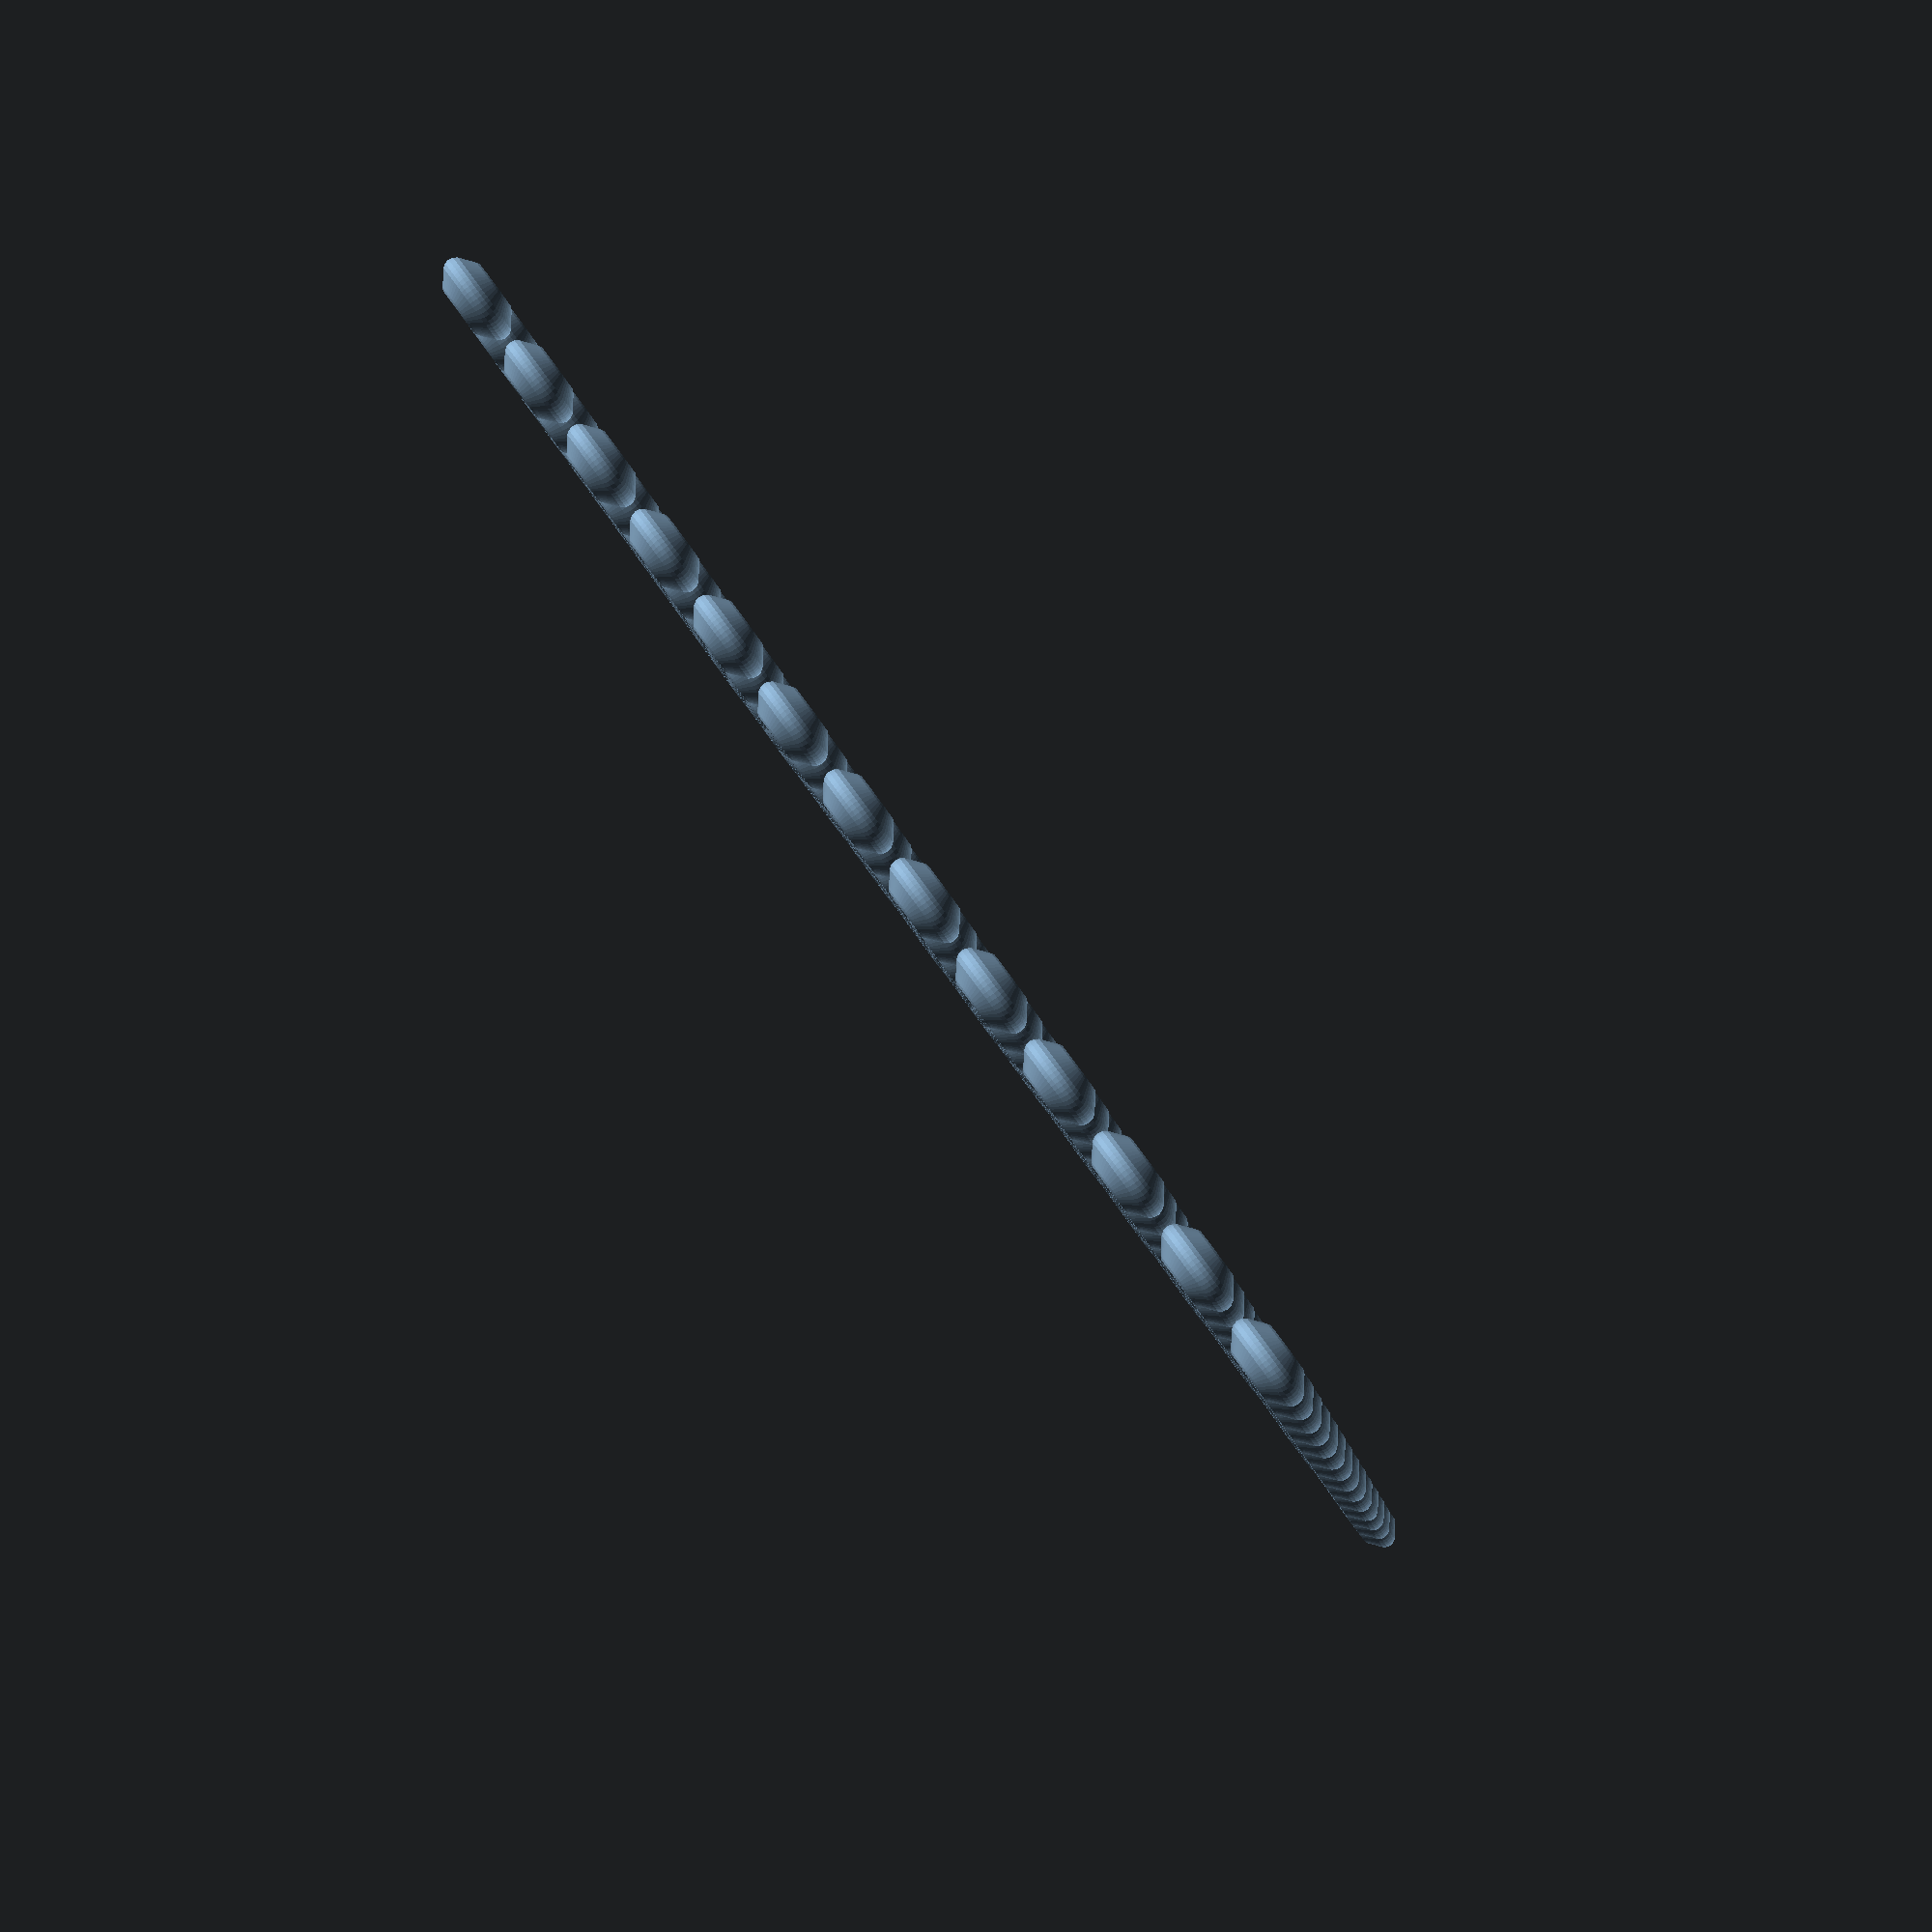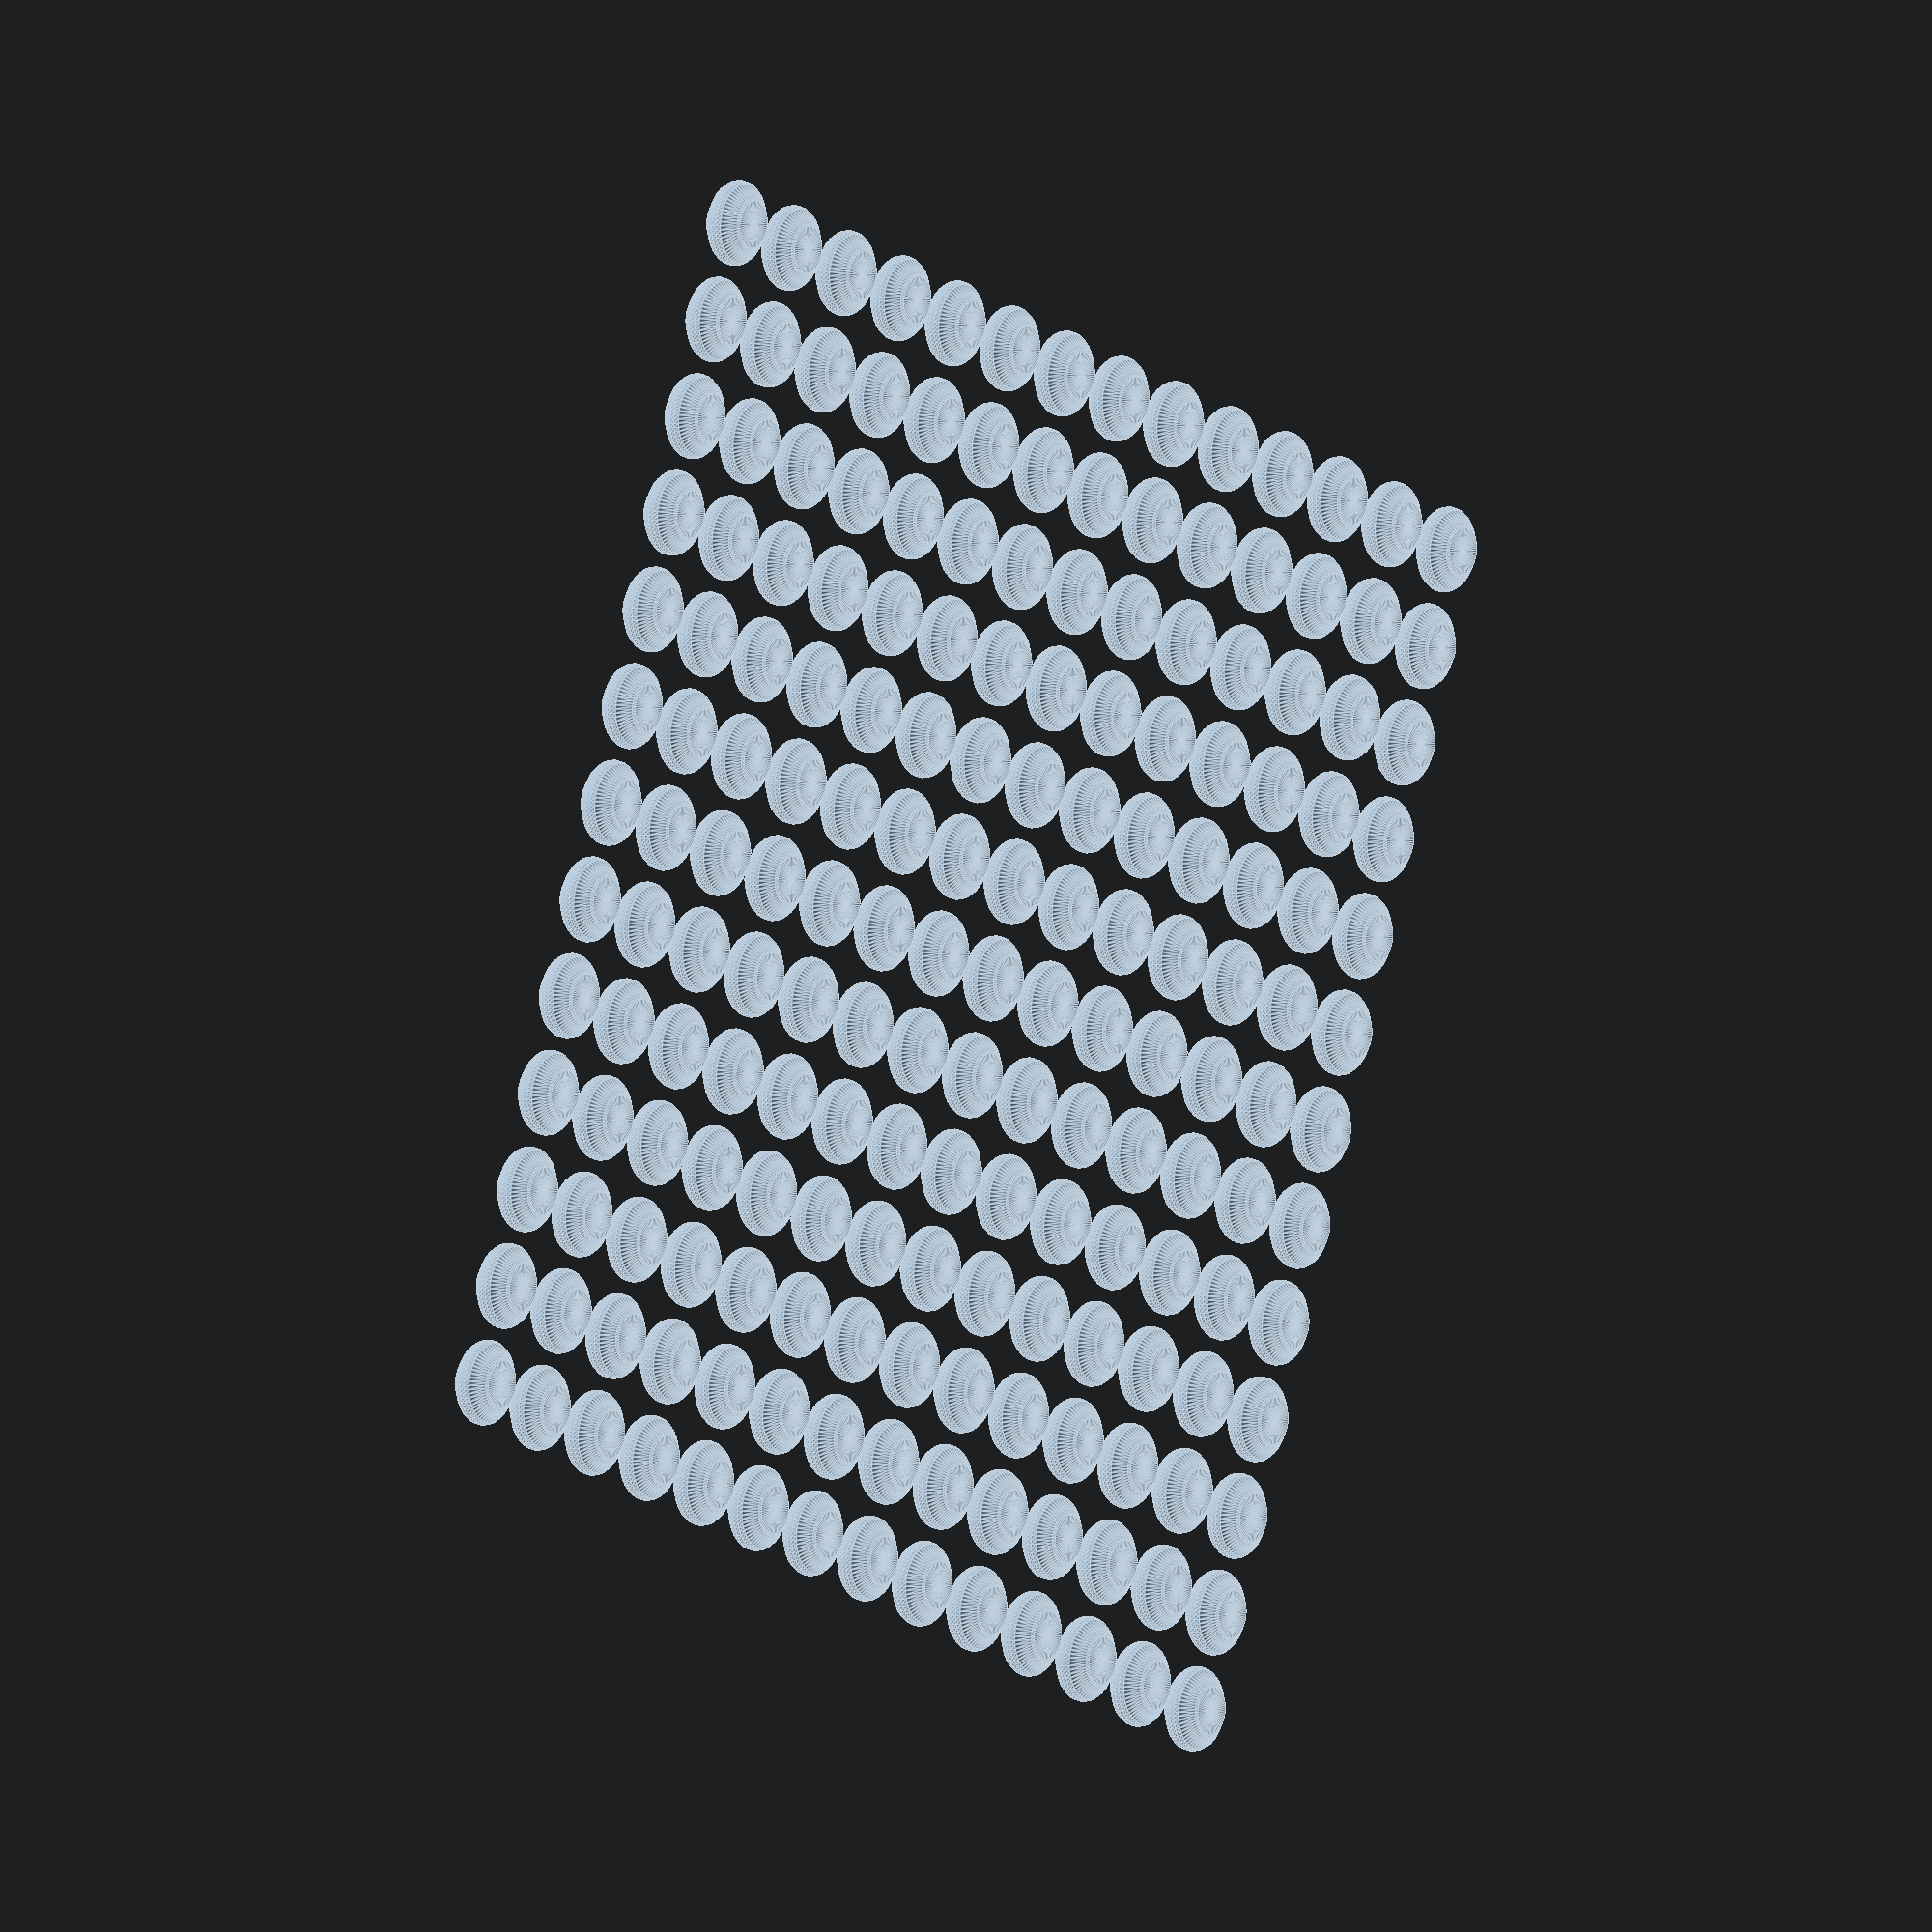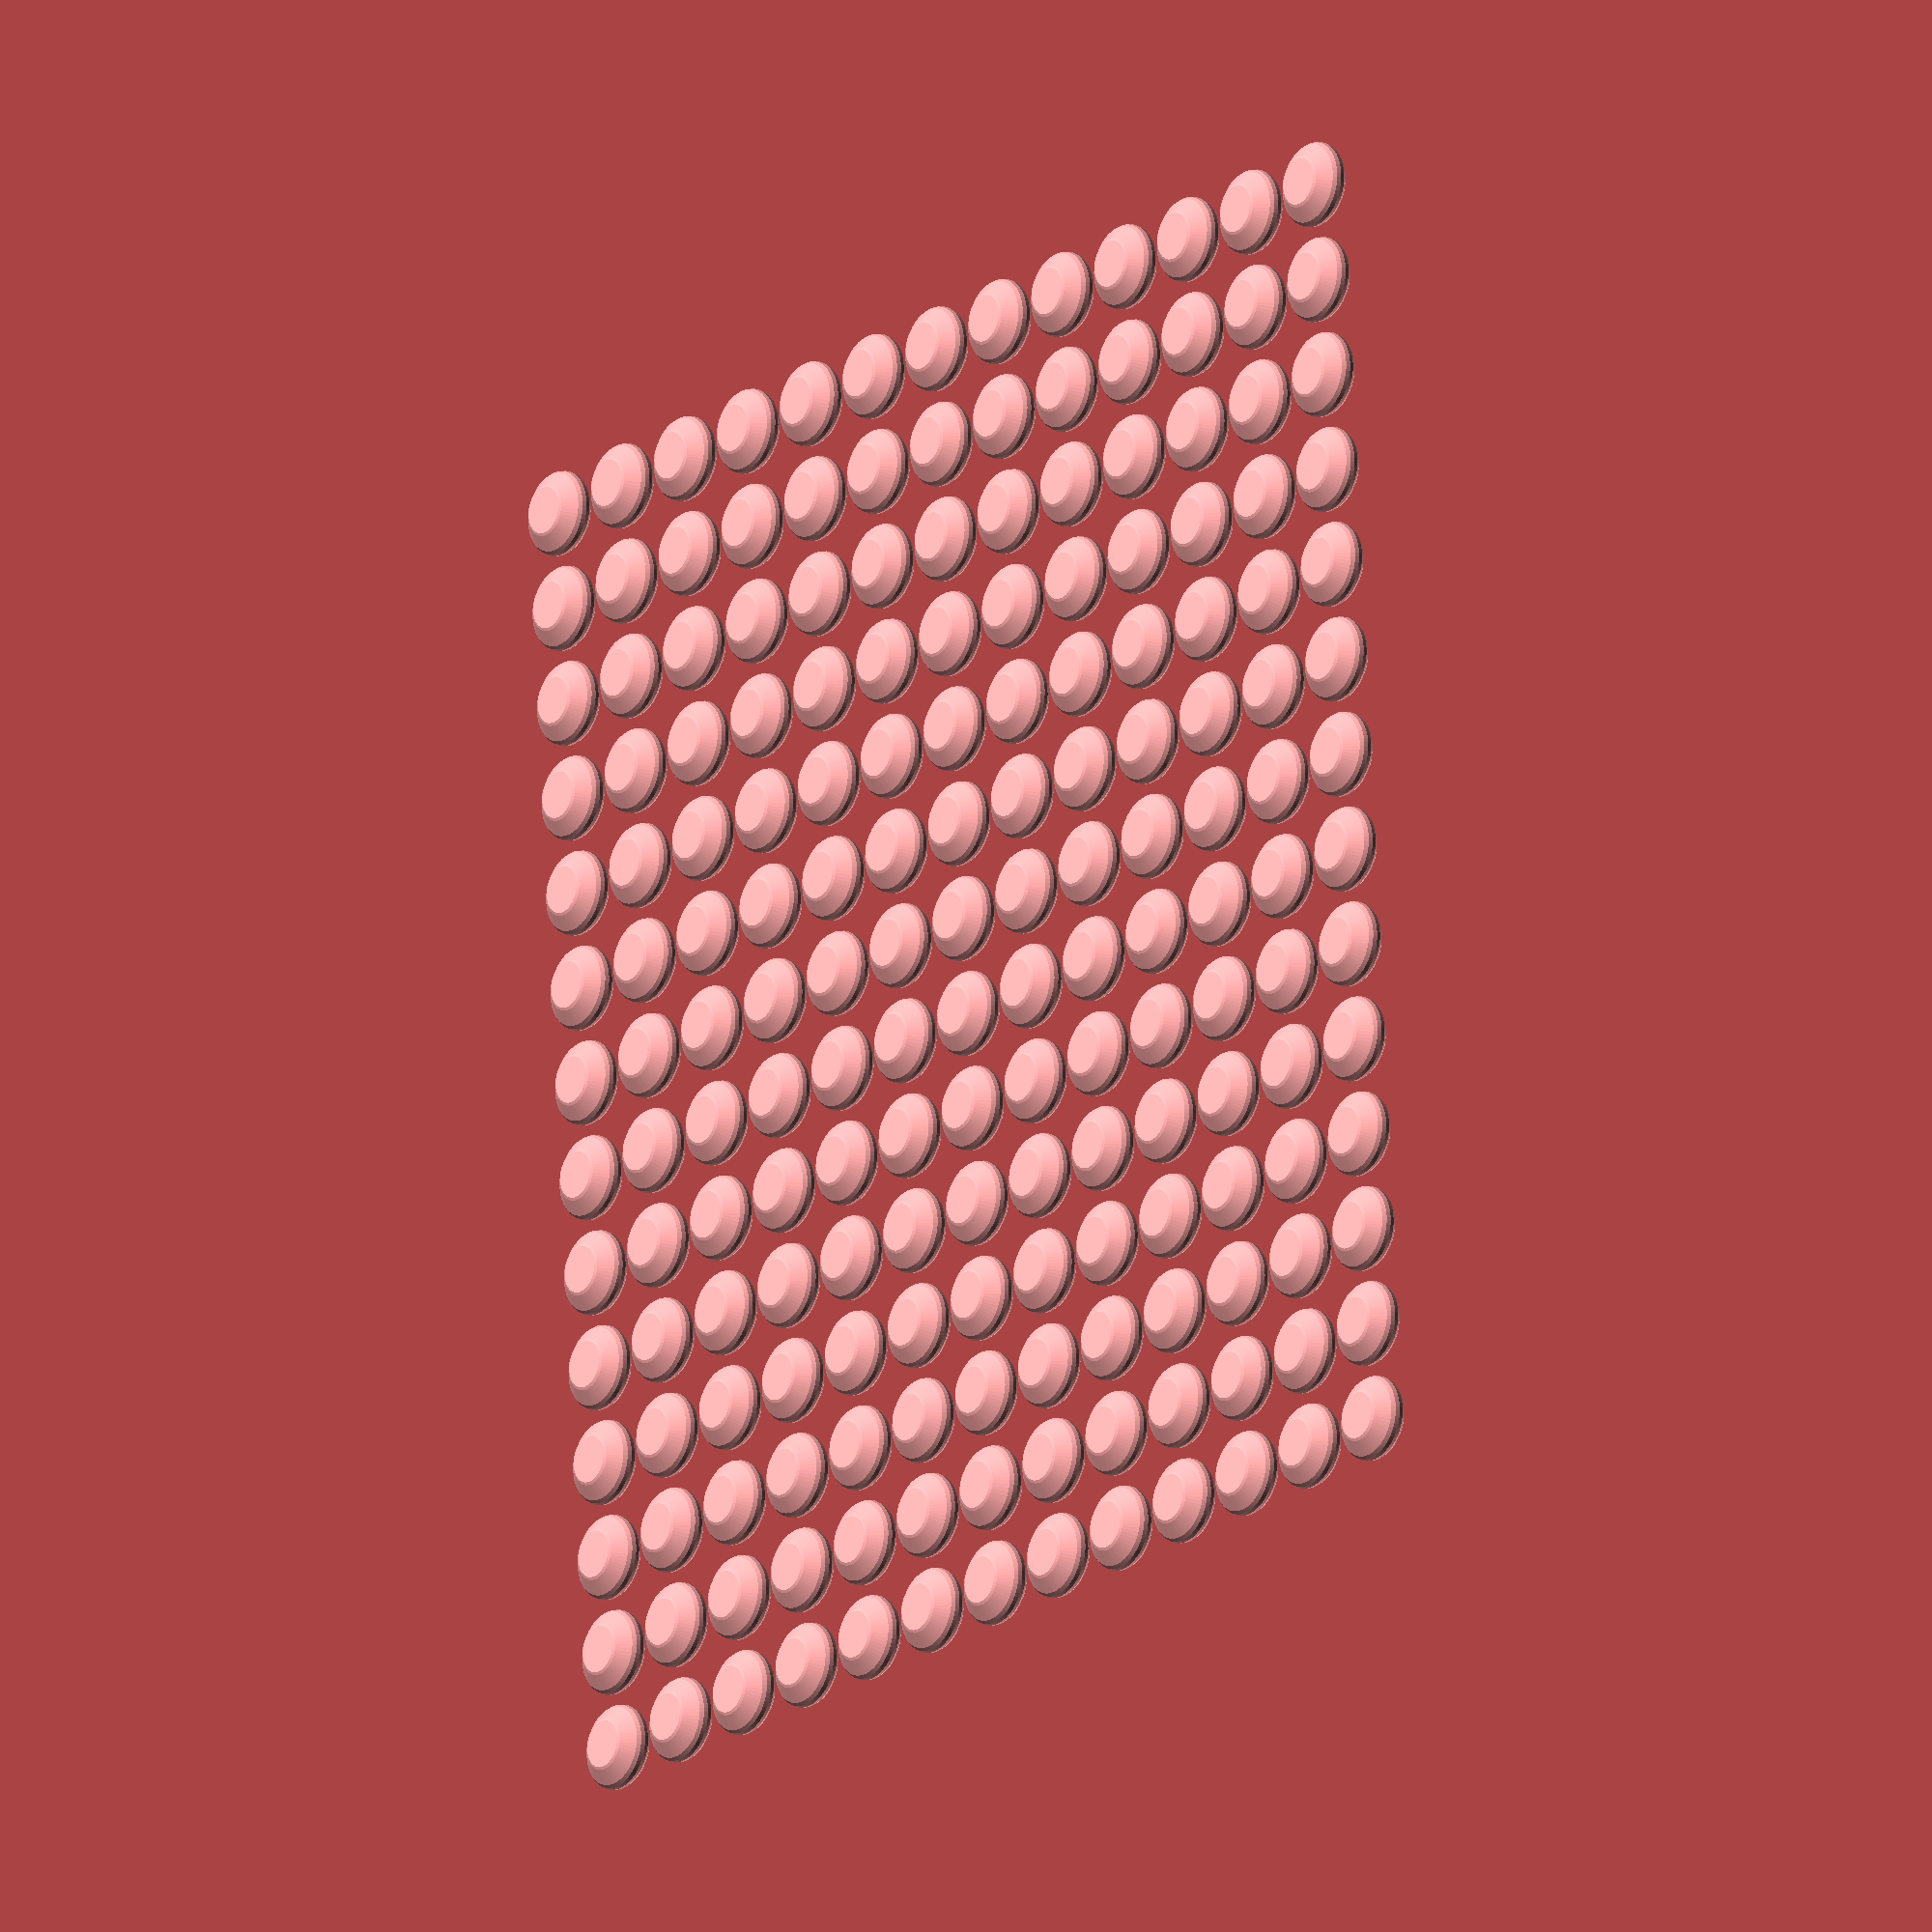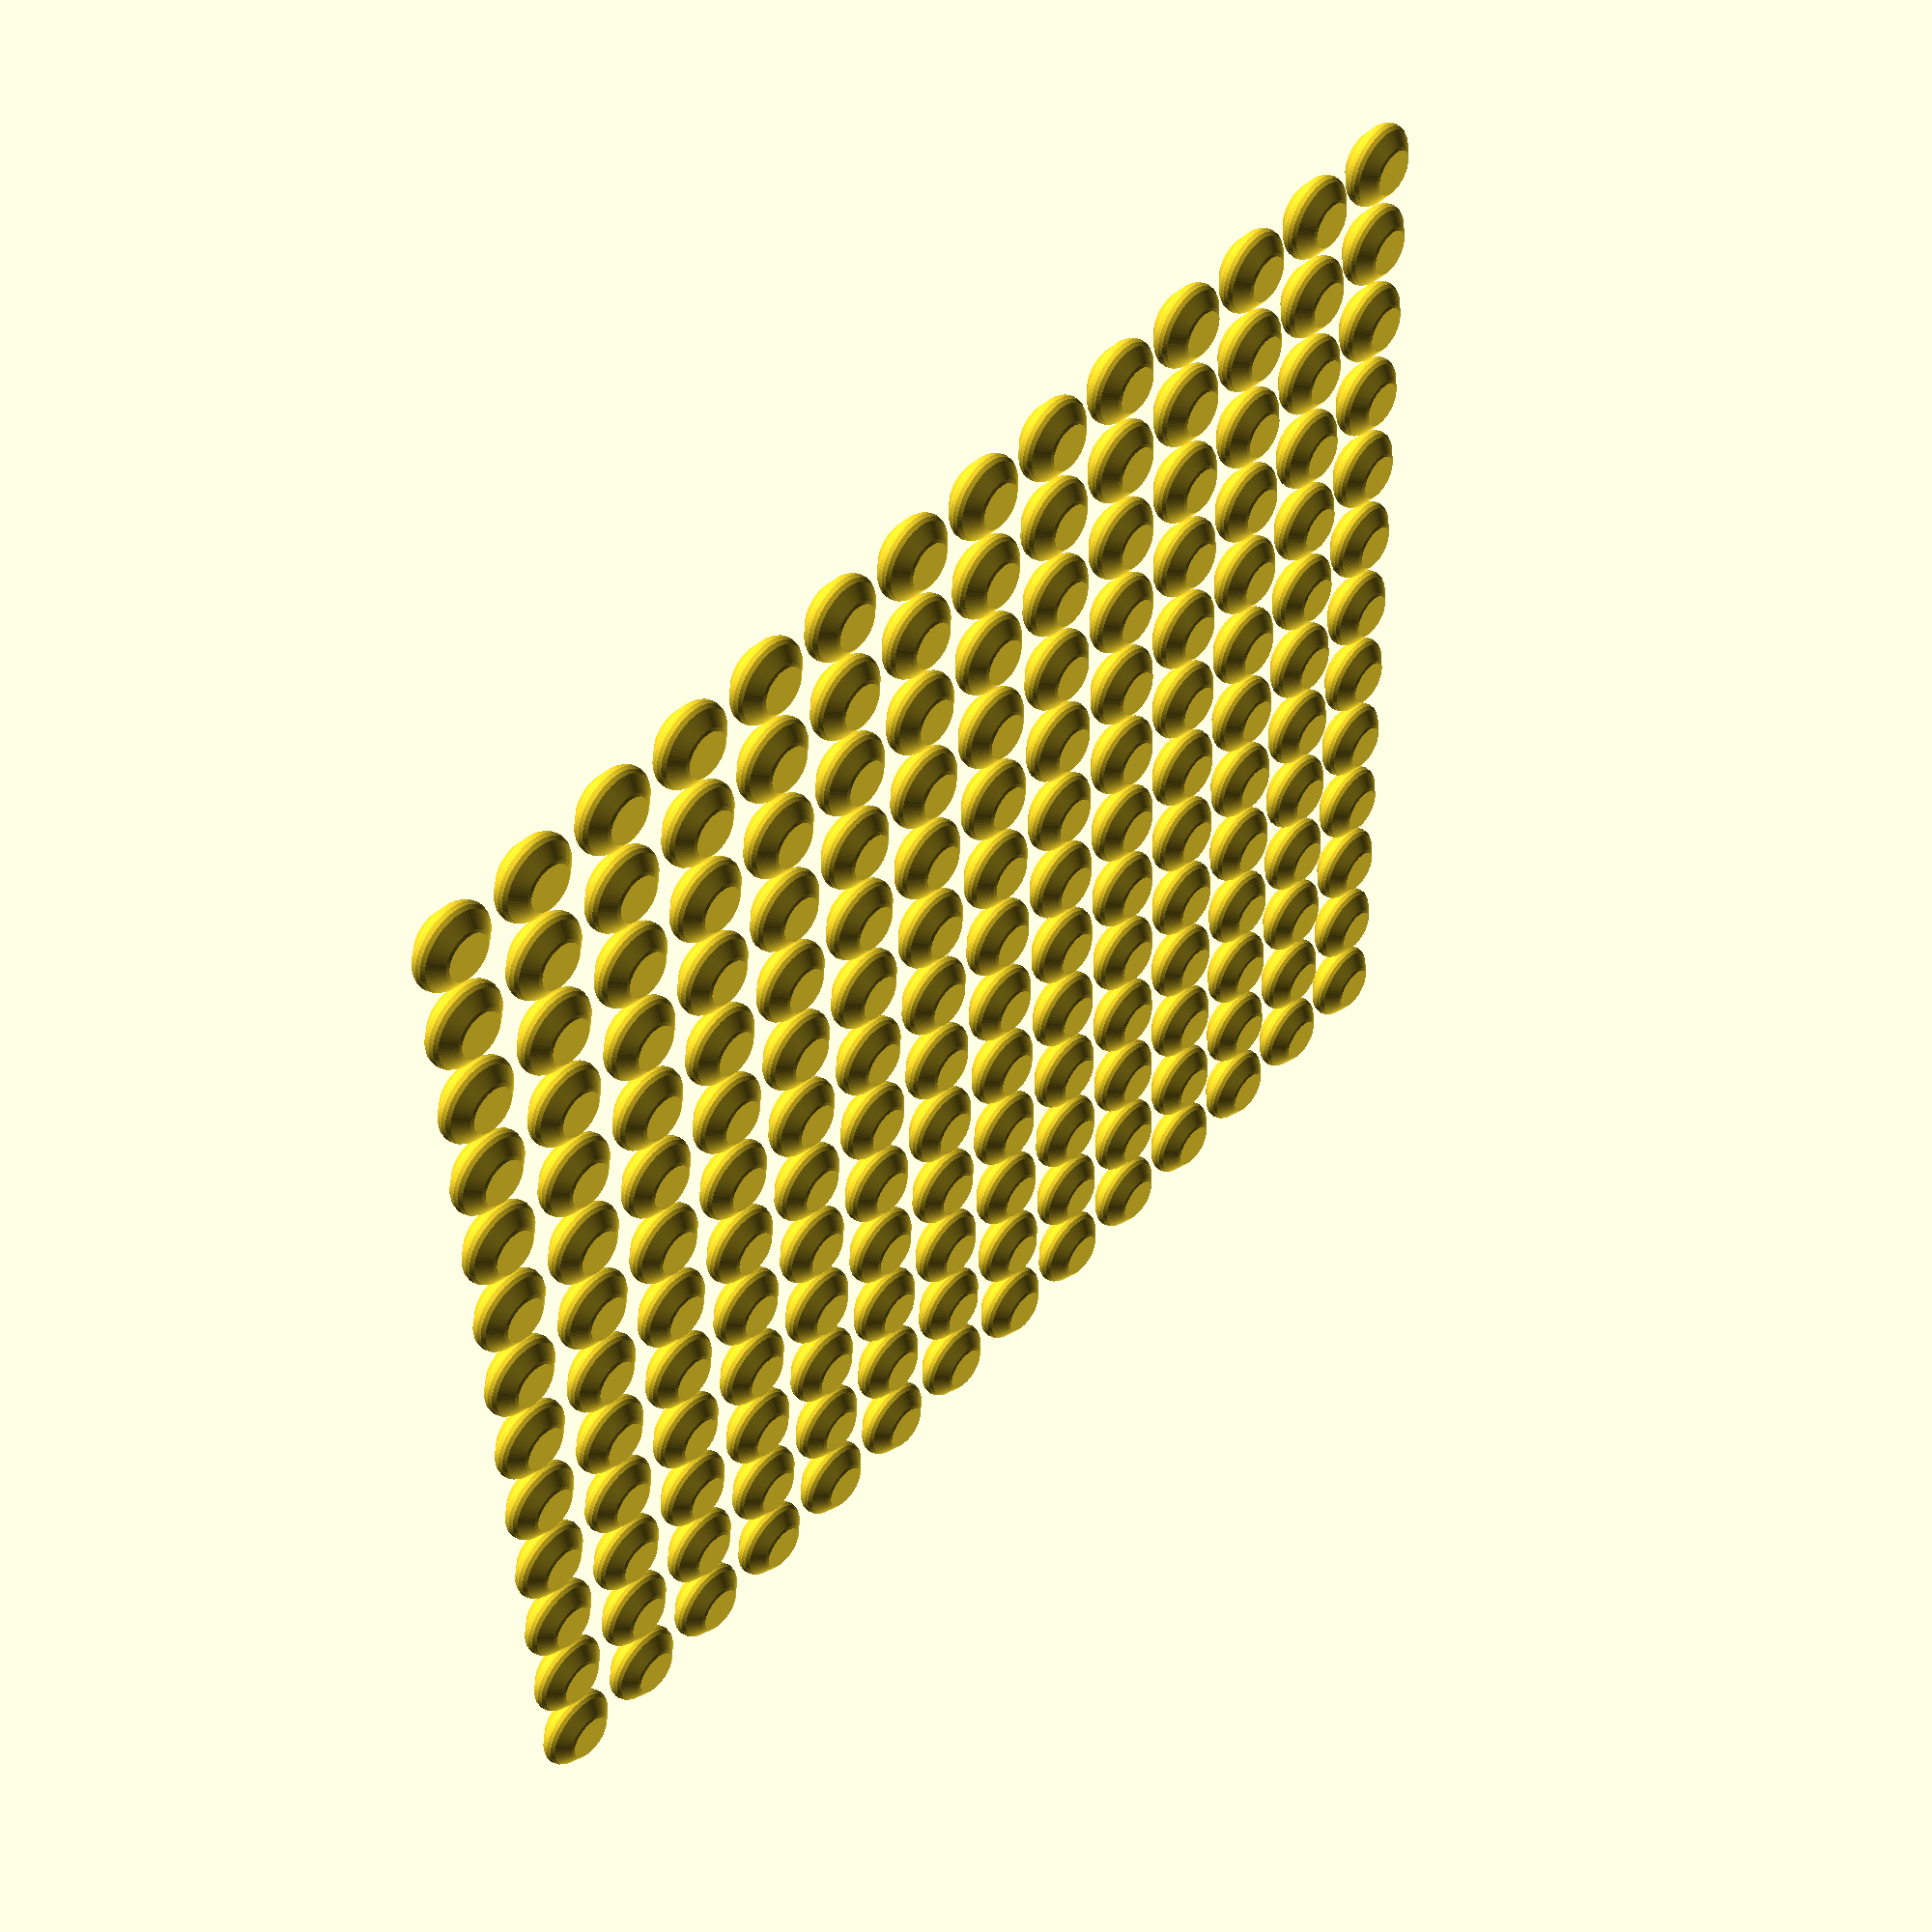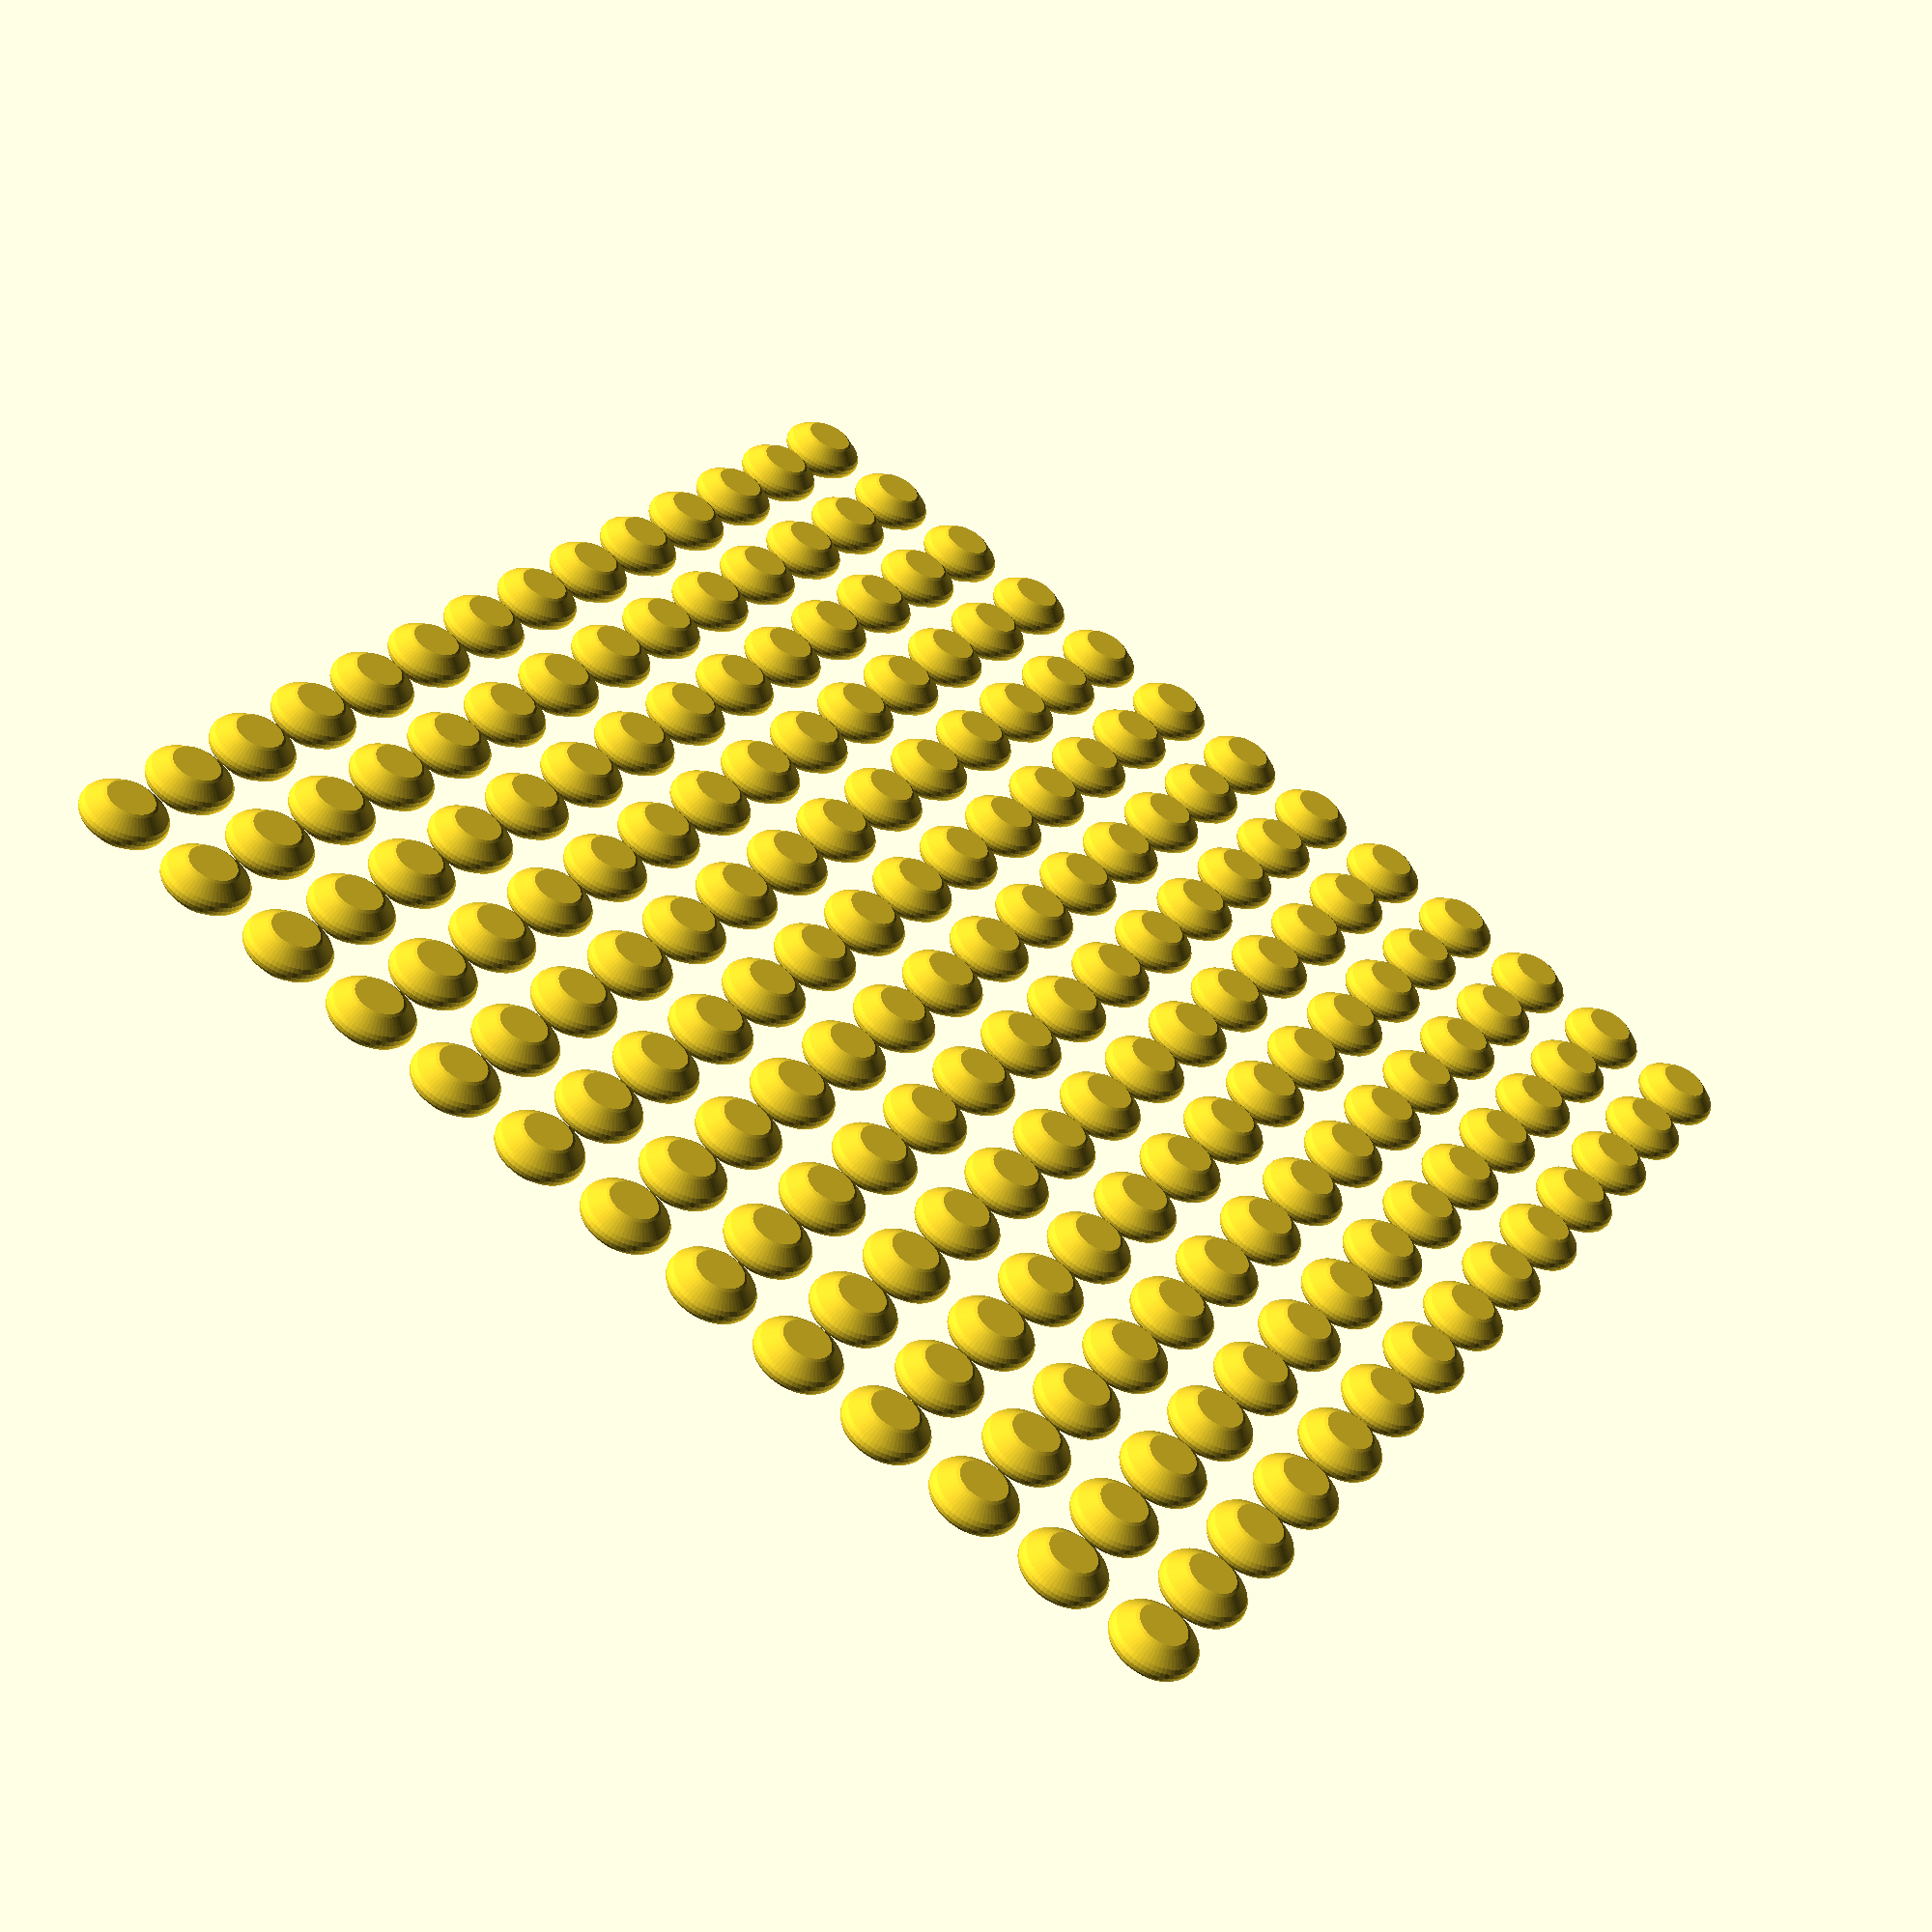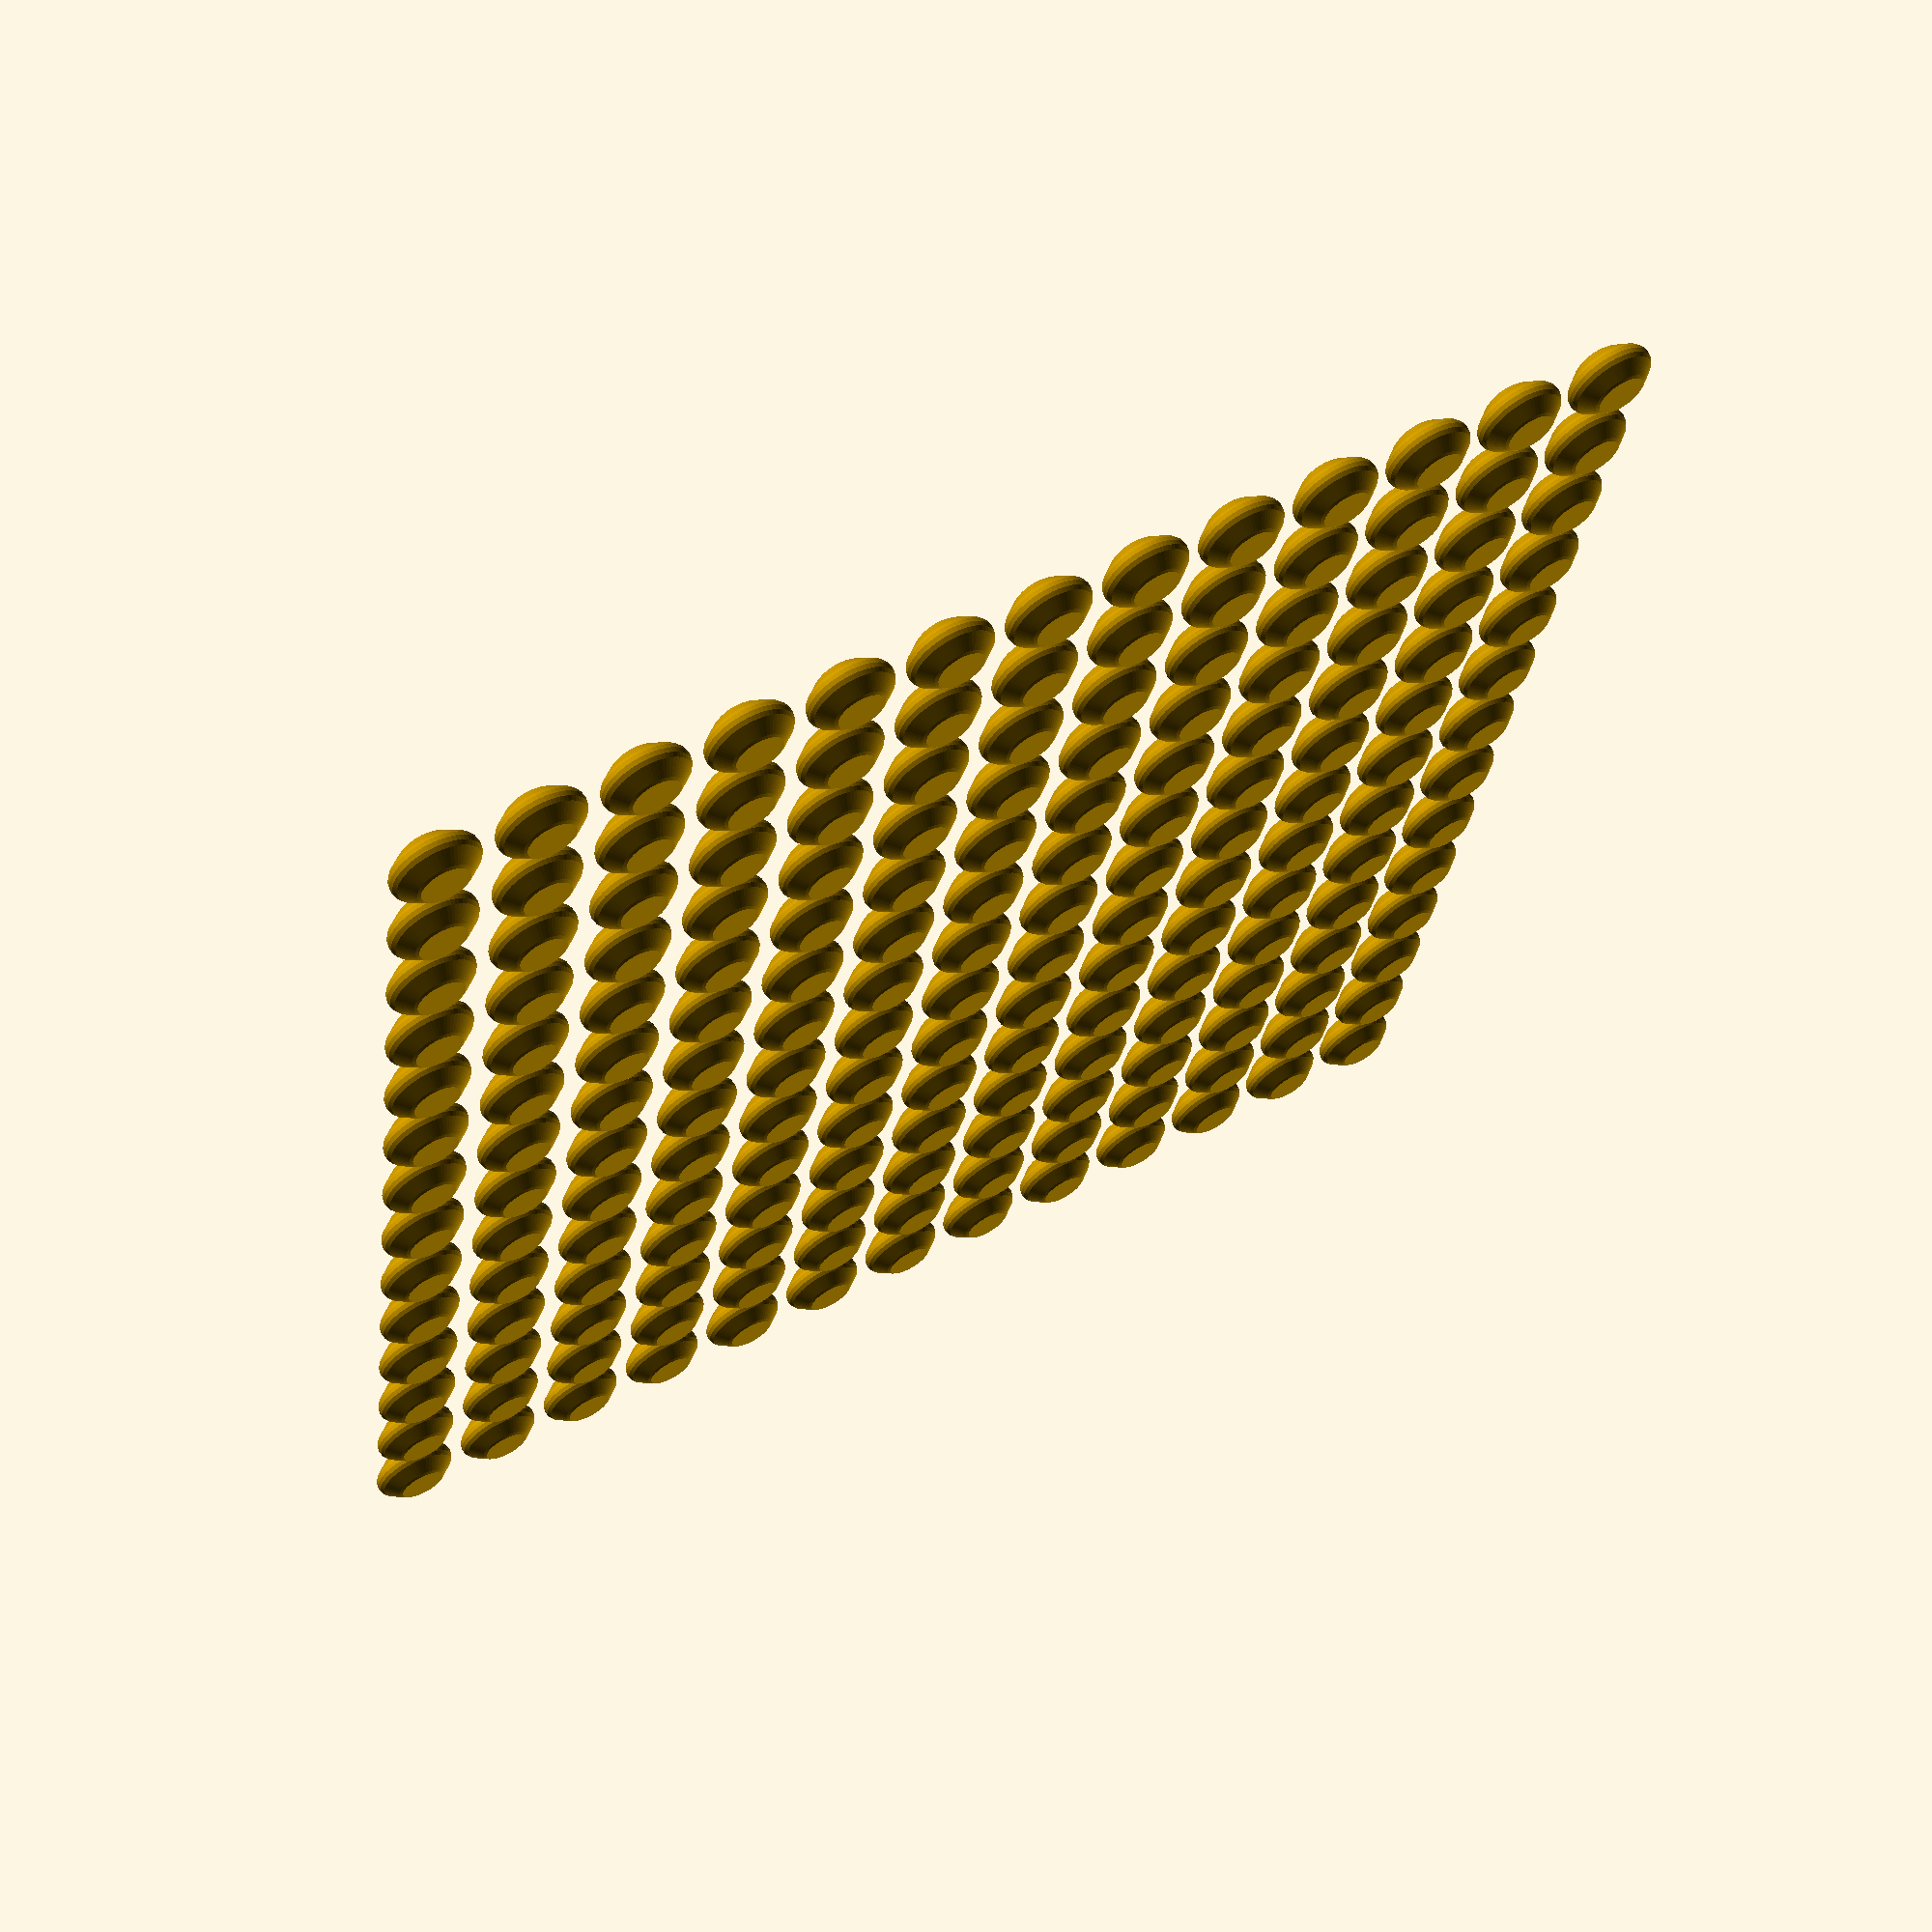
<openscad>
$fa = 1;
$fs = 1;

cutoff = 9.5;

module piece() {
	rotate_extrude() {
		difference() {
			hull() {
				circle(d=13);
				translate([3, 0])
					circle(d=10);
				translate([7, 0])
					circle(d=5);
			}
			translate([-100, -50])
				square(100);
			translate([0, cutoff, 0])
				square([80, 10], center=true);
			translate([0, cutoff * -1, 0])
				square([80, 10], center=true);
		}
	}
}

sep = 22;

for (i = [1:13]) {
	for (j = [1:14]) {
		translate([sep*i, sep * j])
			piece();
	}
}

</openscad>
<views>
elev=90.7 azim=14.0 roll=306.5 proj=p view=solid
elev=172.1 azim=69.0 roll=54.3 proj=o view=edges
elev=195.3 azim=355.9 roll=129.0 proj=o view=wireframe
elev=133.4 azim=87.6 roll=230.2 proj=p view=wireframe
elev=52.9 azim=31.0 roll=334.8 proj=p view=wireframe
elev=115.3 azim=7.4 roll=209.1 proj=p view=wireframe
</views>
